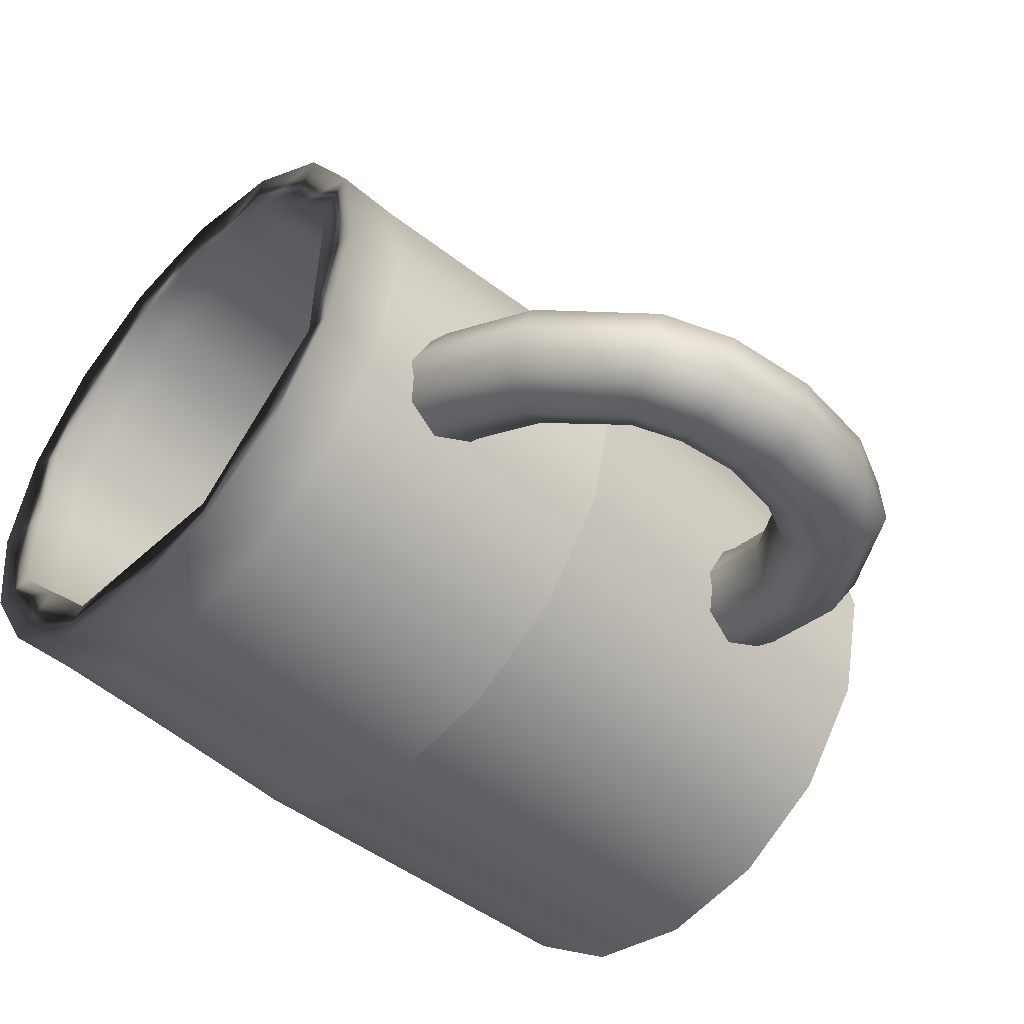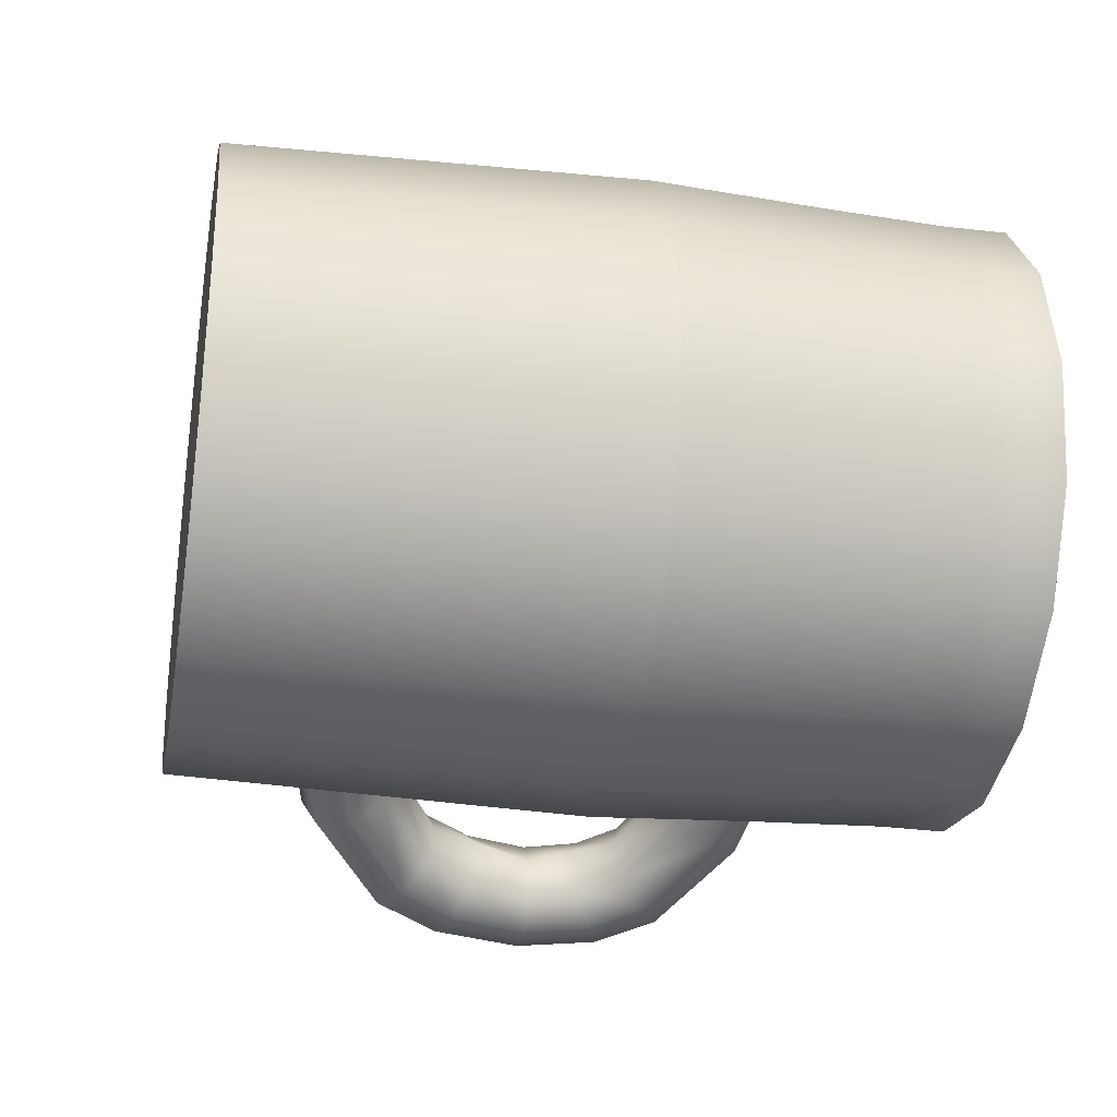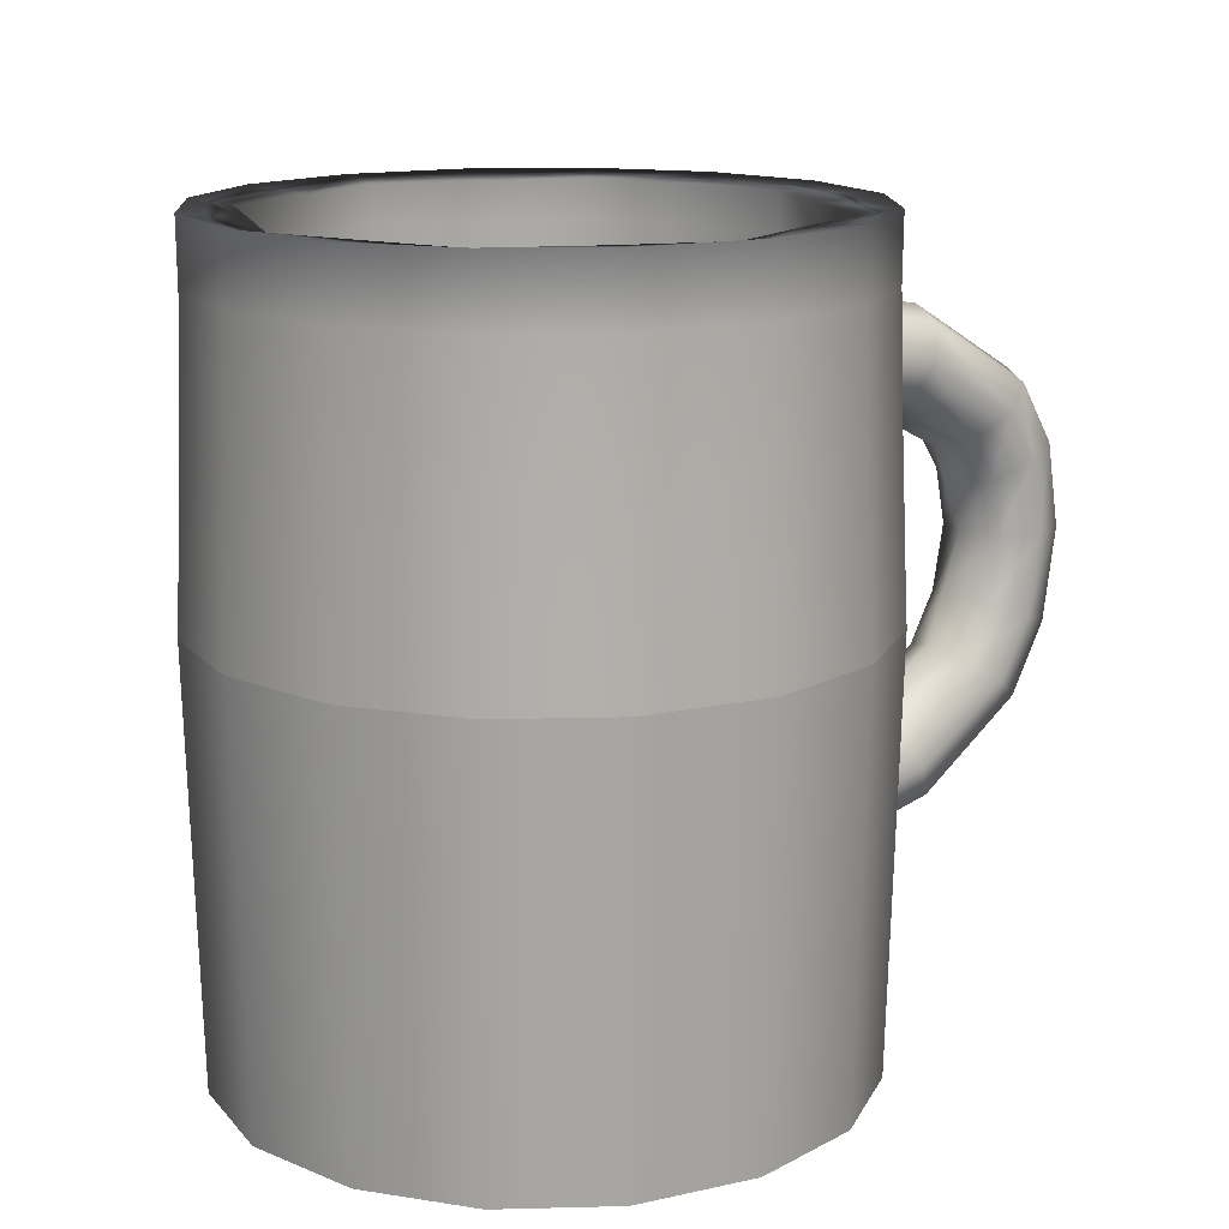
<metadata>
{"format":"obj","ext":"obj","renderer":"f3d","projection":"perspective","resolution":1024,"background":"white","views":[{"elev":-48.2,"azim":-133.2,"up":"+Z"},{"elev":-28.8,"azim":79.4,"up":"+Z"},{"elev":14.5,"azim":118.5,"up":"+Y"}]}
</metadata>
<code>
v 1.03 -1.236 -3.881
v 1.011 -0.4515 -3.89
v 1.164 -1.236 -4.067
v 1.15 -0.4515 -4.082
v 1.352 -1.236 -4.183
v 1.345 -0.4515 -4.202
v 1.57 -1.236 -4.22
v 1.571 -0.4515 -4.241
v 1.793 -1.236 -4.168
v 1.802 -0.4515 -4.187
v 1.979 -1.236 -4.035
v 1.994 -0.4515 -4.049
v 2.095 -1.236 -3.846
v 2.114 -0.4515 -3.854
v 2.132 -1.236 -3.629
v 2.153 -0.4515 -3.628
v 2.081 -1.236 -3.405
v 2.1 -0.4515 -3.397
v 1.947 -1.236 -3.22
v 1.961 -0.4515 -3.204
v 1.758 -1.236 -3.104
v 1.766 -0.4515 -3.084
v 1.541 -1.236 -3.067
v 1.54 -0.4515 -3.046
v 1.317 -1.236 -3.118
v 1.309 -0.4515 -3.099
v 1.132 -1.236 -3.252
v 1.116 -0.4515 -3.238
v 1.016 -1.236 -3.44
v 0.9961 -0.4515 -3.433
v 0.979 -1.236 -3.658
v 0.9579 -0.4515 -3.659
v 1.015 -0.3505 -3.888
v 1.153 -0.3505 -4.079
v 1.024 -0.1256 -3.884
v 1.16 -0.1256 -4.072
v 1.347 -0.3505 -4.198
v 1.35 -0.1256 -4.189
v 1.031 0.1059 -3.881
v 1.165 0.1059 -4.066
v 1.03 0.2269 -3.881
v 1.164 0.2269 -4.067
v 1.353 0.1059 -4.182
v 1.352 0.2269 -4.183
v 1.571 -0.3505 -4.236
v 1.57 -0.1256 -4.226
v 1.8 -0.3505 -4.183
v 1.796 -0.1256 -4.174
v 1.57 0.1059 -4.219
v 1.57 0.2269 -4.22
v 1.793 0.1059 -4.167
v 1.793 0.2269 -4.168
v 1.991 -0.3505 -4.045
v 1.984 -0.1256 -4.039
v 2.11 -0.3505 -3.852
v 2.101 -0.1256 -3.849
v 1.978 0.1059 -4.034
v 1.979 0.2269 -4.035
v 2.094 0.1059 -3.846
v 2.095 0.2269 -3.846
v 2.148 -0.3505 -3.628
v 2.138 -0.1256 -3.628
v 2.095 -0.3505 -3.399
v 2.086 -0.1256 -3.403
v 2.131 0.1059 -3.628
v 2.132 0.2269 -3.628
v 2.079 0.1059 -3.406
v 2.08 0.2269 -3.405
v 1.958 -0.3505 -3.208
v 1.951 -0.1256 -3.215
v 1.764 -0.3505 -3.089
v 1.761 -0.1256 -3.098
v 1.946 0.1059 -3.221
v 1.947 0.2269 -3.22
v 1.758 0.1059 -3.105
v 1.758 0.2269 -3.104
v 1.54 -0.3505 -3.051
v 1.54 -0.1256 -3.06
v 1.311 -0.3505 -3.103
v 1.315 -0.1256 -3.112
v 1.54 0.1059 -3.068
v 1.54 0.2269 -3.067
v 1.318 0.1059 -3.119
v 1.317 0.2269 -3.118
v 1.12 -0.3505 -3.241
v 1.127 -0.1256 -3.248
v 1.001 -0.3505 -3.434
v 1.01 -0.1256 -3.438
v 1.133 0.1059 -3.253
v 1.132 0.2269 -3.252
v 1.017 0.1059 -3.441
v 1.016 0.2269 -3.44
v 0.9626 -0.3505 -3.659
v 0.9723 -0.1256 -3.658
v 0.98 0.1059 -3.658
v 0.9789 0.2269 -3.658
v 1.1 0.2155 -3.85
v 1.239 0.2155 -3.981
v 1.379 0.2155 -4.111
v 1.57 0.2155 -4.105
v 1.762 0.2155 -4.099
v 1.893 0.2155 -3.959
v 2.024 0.2155 -3.819
v 2.017 0.2155 -3.628
v 2.011 0.2155 -3.437
v 1.871 0.2155 -3.306
v 1.732 0.2155 -3.175
v 1.54 0.2155 -3.181
v 1.349 0.2155 -3.188
v 1.218 0.2155 -3.327
v 1.087 0.2155 -3.467
v 1.093 0.2155 -3.658
v 1.099 0.1464 -3.85
v 1.379 0.1464 -4.112
v 1.1 -0.004929 -3.85
v 1.379 -0.004929 -4.111
v 1.105 -0.4414 -3.847
v 1.381 -0.4414 -4.106
v 1.762 0.1464 -4.1
v 1.762 -0.004928 -4.099
v 1.759 -0.4414 -4.094
v 1.111 -0.8685 -3.845
v 1.383 -0.8685 -4.1
v 1.113 -1.008 -3.844
v 1.384 -1.008 -4.098
v 1.113 -1.061 -3.843
v 1.384 -1.061 -4.097
v 1.757 -0.8685 -4.088
v 1.756 -1.008 -4.086
v 1.756 -1.061 -4.085
v 2.024 0.1464 -3.82
v 2.023 -0.004928 -3.819
v 2.018 -0.4414 -3.817
v 2.012 0.1464 -3.436
v 2.011 -0.004928 -3.437
v 2.006 -0.4414 -3.439
v 2.012 -0.8685 -3.815
v 2.01 -1.008 -3.814
v 2.009 -1.061 -3.814
v 2 -0.8685 -3.442
v 1.998 -1.008 -3.443
v 1.997 -1.061 -3.443
v 1.732 0.1464 -3.174
v 1.731 -0.004928 -3.175
v 1.729 -0.4414 -3.18
v 1.349 0.1464 -3.187
v 1.349 -0.004928 -3.188
v 1.351 -0.4414 -3.193
v 1.727 -0.8685 -3.186
v 1.726 -1.008 -3.188
v 1.726 -1.061 -3.189
v 1.354 -0.8685 -3.199
v 1.355 -1.008 -3.201
v 1.355 -1.061 -3.201
v 1.086 0.1464 -3.467
v 1.087 -0.004929 -3.467
v 1.092 -0.4414 -3.469
v 1.098 -0.8685 -3.471
v 1.1 -1.008 -3.472
v 1.101 -1.061 -3.472
v 1.215 -1.063 -3.797
v 1.249 -1.061 -3.97
v 1.32 -1.063 -3.894
v 1.317 -1.065 -3.751
v 1.391 -1.065 -3.817
v 1.465 -1.065 -3.883
v 1.419 -1.067 -3.705
v 1.462 -1.067 -3.74
v 1.505 -1.067 -3.776
v 1.47 -1.068 -3.682
v 1.526 -1.068 -3.722
v 1.52 -1.069 -3.659
v 1.546 -1.069 -3.669
v 1.57 -1.061 -4.091
v 1.564 -1.065 -3.882
v 1.567 -1.063 -3.987
v 1.709 -1.063 -3.983
v 1.663 -1.065 -3.882
v 1.561 -1.067 -3.778
v 1.617 -1.067 -3.78
v 1.594 -1.068 -3.729
v 1.571 -1.069 -3.678
v 1.882 -1.061 -3.95
v 1.806 -1.063 -3.879
v 1.729 -1.065 -3.808
v 1.795 -1.065 -3.733
v 1.653 -1.067 -3.736
v 1.688 -1.067 -3.693
v 1.634 -1.068 -3.673
v 1.581 -1.069 -3.653
v 2.003 -1.061 -3.629
v 1.794 -1.065 -3.634
v 1.899 -1.063 -3.631
v 1.895 -1.063 -3.489
v 1.794 -1.065 -3.535
v 1.69 -1.067 -3.637
v 1.692 -1.067 -3.581
v 1.641 -1.068 -3.604
v 1.59 -1.069 -3.627
v 1.862 -1.061 -3.316
v 1.791 -1.063 -3.393
v 1.72 -1.065 -3.469
v 1.646 -1.065 -3.404
v 1.649 -1.067 -3.546
v 1.605 -1.067 -3.511
v 1.585 -1.068 -3.564
v 1.565 -1.069 -3.618
v 1.541 -1.061 -3.195
v 1.546 -1.065 -3.404
v 1.544 -1.063 -3.3
v 1.401 -1.063 -3.303
v 1.447 -1.065 -3.405
v 1.549 -1.067 -3.509
v 1.493 -1.067 -3.507
v 1.516 -1.068 -3.557
v 1.54 -1.069 -3.608
v 1.228 -1.061 -3.337
v 1.305 -1.063 -3.408
v 1.381 -1.065 -3.479
v 1.316 -1.065 -3.553
v 1.458 -1.067 -3.55
v 1.423 -1.067 -3.593
v 1.476 -1.068 -3.614
v 1.53 -1.069 -3.634
v 1.107 -1.061 -3.658
v 1.316 -1.065 -3.652
v 1.212 -1.063 -3.655
v 1.421 -1.067 -3.649
v 1.066 -0.9996 -3.831
v 1.041 -0.9996 -3.843
v 1.096 -0.9688 -3.899
v 1.051 -0.9665 -3.919
v 0.9726 -0.9947 -3.873
v 1.007 -0.9642 -3.94
v 1.106 -0.8945 -3.928
v 1.028 -0.8907 -3.964
v 0.7663 -0.9407 -3.967
v 0.8104 -0.9133 -4.029
v 0.8554 -0.8471 -4.042
v 0.5595 -0.7785 -4.061
v 0.6136 -0.7601 -4.118
v 0.6829 -0.7157 -4.12
v 0.491 -0.6384 -4.092
v 0.5484 -0.6278 -4.147
v 0.6257 -0.6021 -4.146
v 0.4643 -0.449 -4.104
v 0.5231 -0.4489 -4.159
v 0.6035 -0.4485 -4.156
v 1.09 -0.8203 -3.902
v 1.023 -0.8172 -3.932
v 1.059 -0.7895 -3.834
v 0.9958 -0.7867 -3.863
v 0.8751 -0.7809 -3.999
v 0.8578 -0.7535 -3.925
v 0.7267 -0.6713 -4.066
v 0.7194 -0.6529 -3.988
v 0.6793 -0.5745 -4.088
v 0.6876 -0.5504 -4.003
v 0.6584 -0.4481 -4.097
v 0.6558 -0.4479 -4.017
v 1.029 -0.8203 -3.766
v 0.9618 -0.8172 -3.797
v 1.019 -0.8945 -3.737
v 0.9408 -0.8907 -3.772
v 0.8137 -0.7809 -3.864
v 0.7687 -0.8471 -3.85
v 0.6653 -0.6713 -3.931
v 0.5961 -0.7157 -3.929
v 0.6179 -0.5745 -3.953
v 0.5389 -0.6021 -3.955
v 0.5971 -0.4481 -3.962
v 0.5167 -0.4485 -3.965
v 1.034 -0.9688 -3.764
v 0.9453 -0.9642 -3.804
v 0.9899 -0.9665 -3.784
v 0.749 -0.9133 -3.893
v 0.5523 -0.7601 -3.982
v 0.4871 -0.6278 -4.012
v 0.4617 -0.4489 -4.023
v 0.49 -0.2735 -4.092
v 0.5475 -0.2845 -4.148
v 0.6248 -0.311 -4.146
v 0.5594 -0.1471 -4.061
v 0.6134 -0.1661 -4.118
v 0.6823 -0.2122 -4.12
v 0.7709 -0.009723 -3.965
v 0.8143 -0.03778 -4.027
v 0.8576 -0.1055 -4.041
v 0.9829 0.02627 -3.869
v 1.016 -0.004371 -3.935
v 1.033 -0.07831 -3.961
v 1.053 0.02604 -3.837
v 1.061 -0.005408 -3.915
v 1.079 0.0242 -3.825
v 1.107 -0.006445 -3.894
v 1.113 -0.08039 -3.925
v 0.6785 -0.3392 -4.088
v 0.6871 -0.3626 -4.003
v 0.7258 -0.2582 -4.067
v 0.7184 -0.2773 -3.989
v 0.8756 -0.1732 -3.999
v 0.8576 -0.2013 -3.926
v 1.026 -0.1522 -3.931
v 0.997 -0.1829 -3.862
v 1.094 -0.1543 -3.9
v 1.06 -0.185 -3.834
v 0.6171 -0.3392 -3.953
v 0.538 -0.311 -3.955
v 0.6645 -0.2582 -3.931
v 0.5955 -0.2122 -3.929
v 0.8142 -0.1732 -3.864
v 0.7709 -0.1055 -3.849
v 0.9643 -0.1522 -3.796
v 0.9466 -0.07831 -3.77
v 1.033 -0.1543 -3.765
v 1.027 -0.0804 -3.734
v 0.4861 -0.2845 -4.012
v 0.552 -0.1661 -3.982
v 0.7529 -0.03778 -3.891
v 0.9543 -0.004372 -3.8
v 1.046 -0.006446 -3.759
v 1 -0.005409 -3.779
g Cup1
f 1 2 3
f 4 3 2
f 3 4 5
f 6 5 4
f 5 6 7
f 8 7 6
f 7 8 9
f 10 9 8
f 9 10 11
f 12 11 10
f 11 12 13
f 14 13 12
f 13 14 15
f 16 15 14
f 15 16 17
f 18 17 16
f 17 18 19
f 20 19 18
f 19 20 21
f 22 21 20
f 21 22 23
f 24 23 22
f 23 24 25
f 26 25 24
f 25 26 27
f 28 27 26
f 27 28 29
f 30 29 28
f 29 30 31
f 32 31 30
f 31 32 1
f 2 1 32
f 2 33 4
f 34 4 33
f 33 35 34
f 36 34 35
f 4 34 6
f 37 6 34
f 34 36 37
f 38 37 36
f 35 39 36
f 40 36 39
f 39 41 40
f 42 40 41
f 36 40 38
f 43 38 40
f 40 42 43
f 44 43 42
f 6 37 8
f 45 8 37
f 37 38 45
f 46 45 38
f 8 45 10
f 47 10 45
f 45 46 47
f 48 47 46
f 38 43 46
f 49 46 43
f 43 44 49
f 50 49 44
f 46 49 48
f 51 48 49
f 49 50 51
f 52 51 50
f 10 47 12
f 53 12 47
f 47 48 53
f 54 53 48
f 12 53 14
f 55 14 53
f 53 54 55
f 56 55 54
f 48 51 54
f 57 54 51
f 51 52 57
f 58 57 52
f 54 57 56
f 59 56 57
f 57 58 59
f 60 59 58
f 14 55 16
f 61 16 55
f 55 56 61
f 62 61 56
f 16 61 18
f 63 18 61
f 61 62 63
f 64 63 62
f 56 59 62
f 65 62 59
f 59 60 65
f 66 65 60
f 62 65 64
f 67 64 65
f 65 66 67
f 68 67 66
f 18 63 20
f 69 20 63
f 63 64 69
f 70 69 64
f 20 69 22
f 71 22 69
f 69 70 71
f 72 71 70
f 64 67 70
f 73 70 67
f 67 68 73
f 74 73 68
f 70 73 72
f 75 72 73
f 73 74 75
f 76 75 74
f 22 71 24
f 77 24 71
f 71 72 77
f 78 77 72
f 24 77 26
f 79 26 77
f 77 78 79
f 80 79 78
f 72 75 78
f 81 78 75
f 75 76 81
f 82 81 76
f 78 81 80
f 83 80 81
f 81 82 83
f 84 83 82
f 26 79 28
f 85 28 79
f 79 80 85
f 86 85 80
f 28 85 30
f 87 30 85
f 85 86 87
f 88 87 86
f 80 83 86
f 89 86 83
f 83 84 89
f 90 89 84
f 86 89 88
f 91 88 89
f 89 90 91
f 92 91 90
f 30 87 32
f 93 32 87
f 87 88 93
f 94 93 88
f 32 93 2
f 33 2 93
f 93 94 33
f 35 33 94
f 88 91 94
f 95 94 91
f 91 92 95
f 96 95 92
f 94 95 35
f 39 35 95
f 95 96 39
f 41 39 96
f 41 97 42
f 98 42 97
f 42 98 44
f 99 44 98
f 44 99 50
f 100 50 99
f 50 100 52
f 101 52 100
f 52 101 58
f 102 58 101
f 58 102 60
f 103 60 102
f 60 103 66
f 104 66 103
f 66 104 68
f 105 68 104
f 68 105 74
f 106 74 105
f 74 106 76
f 107 76 106
f 76 107 82
f 108 82 107
f 82 108 84
f 109 84 108
f 84 109 90
f 110 90 109
f 90 110 92
f 111 92 110
f 92 111 96
f 112 96 111
f 96 112 41
f 97 41 112
f 97 113 99
f 114 99 113
f 113 115 114
f 116 114 115
f 115 117 116
f 118 116 117
f 99 114 101
f 119 101 114
f 114 116 119
f 120 119 116
f 116 118 120
f 121 120 118
f 117 122 118
f 123 118 122
f 122 124 123
f 125 123 124
f 124 126 125
f 127 125 126
f 118 123 121
f 128 121 123
f 123 125 128
f 129 128 125
f 125 127 129
f 130 129 127
f 101 119 103
f 131 103 119
f 119 120 131
f 132 131 120
f 120 121 132
f 133 132 121
f 103 131 105
f 134 105 131
f 131 132 134
f 135 134 132
f 132 133 135
f 136 135 133
f 121 128 133
f 137 133 128
f 128 129 137
f 138 137 129
f 129 130 138
f 139 138 130
f 133 137 136
f 140 136 137
f 137 138 140
f 141 140 138
f 138 139 141
f 142 141 139
f 105 134 107
f 143 107 134
f 134 135 143
f 144 143 135
f 135 136 144
f 145 144 136
f 107 143 109
f 146 109 143
f 143 144 146
f 147 146 144
f 144 145 147
f 148 147 145
f 136 140 145
f 149 145 140
f 140 141 149
f 150 149 141
f 141 142 150
f 151 150 142
f 145 149 148
f 152 148 149
f 149 150 152
f 153 152 150
f 150 151 153
f 154 153 151
f 109 146 111
f 155 111 146
f 146 147 155
f 156 155 147
f 147 148 156
f 157 156 148
f 111 155 97
f 113 97 155
f 155 156 113
f 115 113 156
f 156 157 115
f 117 115 157
f 148 152 157
f 158 157 152
f 152 153 158
f 159 158 153
f 153 154 159
f 160 159 154
f 157 158 117
f 122 117 158
f 158 159 122
f 124 122 159
f 159 160 124
f 126 124 160
f 126 161 162
f 163 162 161
f 161 164 163
f 165 163 164
f 162 165 127
f 166 127 165
f 164 167 165
f 168 165 167
f 165 168 166
f 169 166 168
f 167 170 169
f 171 169 170
f 170 172 171
f 173 171 172
f 127 166 174
f 175 174 166
f 174 176 130
f 177 130 176
f 176 175 177
f 178 177 175
f 166 169 175
f 179 175 169
f 175 179 178
f 180 178 179
f 169 171 180
f 181 180 171
f 171 173 181
f 182 181 173
f 130 177 183
f 184 183 177
f 177 178 184
f 185 184 178
f 183 185 139
f 186 139 185
f 178 180 185
f 187 185 180
f 185 187 186
f 188 186 187
f 180 181 188
f 189 188 181
f 181 182 189
f 190 189 182
f 139 186 191
f 192 191 186
f 191 193 142
f 194 142 193
f 193 192 194
f 195 194 192
f 186 188 192
f 196 192 188
f 192 196 195
f 197 195 196
f 188 189 197
f 198 197 189
f 189 190 198
f 199 198 190
f 142 194 200
f 201 200 194
f 194 195 201
f 202 201 195
f 200 202 151
f 203 151 202
f 195 197 202
f 204 202 197
f 202 204 203
f 205 203 204
f 197 198 205
f 206 205 198
f 198 199 206
f 207 206 199
f 151 203 208
f 209 208 203
f 208 210 154
f 211 154 210
f 210 209 211
f 212 211 209
f 203 205 209
f 213 209 205
f 209 213 212
f 214 212 213
f 205 206 214
f 215 214 206
f 206 207 215
f 216 215 207
f 154 211 217
f 218 217 211
f 211 212 218
f 219 218 212
f 217 219 160
f 220 160 219
f 212 214 219
f 221 219 214
f 219 221 220
f 222 220 221
f 214 215 222
f 223 222 215
f 215 216 223
f 224 223 216
f 160 220 225
f 226 225 220
f 225 227 126
f 161 126 227
f 227 226 161
f 164 161 226
f 220 222 226
f 228 226 222
f 226 228 164
f 167 164 228
f 222 223 167
f 170 167 223
f 223 224 170
f 172 170 224
g Cup2
f 15 17 19
f 19 21 23
f 23 25 27
f 27 29 31
f 31 1 3
f 3 5 7
f 7 9 11
f 11 13 15
f 15 19 23
f 23 27 31
f 31 3 7
f 7 11 15
f 15 23 31
f 31 7 15
g Cup3
f 182 172 216
f 216 199 182
g CupHandle1
f 229 230 231
f 232 231 230
f 230 233 232
f 234 232 233
f 231 234 235
f 236 235 234
f 233 237 234
f 238 234 237
f 234 238 236
f 239 236 238
f 237 240 238
f 241 238 240
f 238 241 239
f 242 239 241
f 240 243 241
f 244 241 243
f 241 244 242
f 245 242 244
f 243 246 244
f 247 244 246
f 244 247 245
f 248 245 247
f 235 236 249
f 250 249 236
f 249 250 251
f 252 251 250
f 236 239 250
f 253 250 239
f 250 253 252
f 254 252 253
f 239 242 253
f 255 253 242
f 253 255 254
f 256 254 255
f 242 245 255
f 257 255 245
f 255 257 256
f 258 256 257
f 245 248 257
f 259 257 248
f 257 259 258
f 260 258 259
f 251 252 261
f 262 261 252
f 261 262 263
f 264 263 262
f 252 254 262
f 265 262 254
f 262 265 264
f 266 264 265
f 254 256 265
f 267 265 256
f 265 267 266
f 268 266 267
f 256 258 267
f 269 267 258
f 267 269 268
f 270 268 269
f 258 260 269
f 271 269 260
f 269 271 270
f 272 270 271
f 263 264 273
f 274 273 264
f 273 275 229
f 230 229 275
f 275 274 230
f 233 230 274
f 264 266 274
f 276 274 266
f 274 276 233
f 237 233 276
f 266 268 276
f 277 276 268
f 276 277 237
f 240 237 277
f 268 270 277
f 278 277 270
f 277 278 240
f 243 240 278
f 270 272 278
f 279 278 272
f 278 279 243
f 246 243 279
f 246 280 247
f 281 247 280
f 247 281 248
f 282 248 281
f 280 283 281
f 284 281 283
f 281 284 282
f 285 282 284
f 283 286 284
f 287 284 286
f 284 287 285
f 288 285 287
f 286 289 287
f 290 287 289
f 287 290 288
f 291 288 290
f 289 292 290
f 293 290 292
f 292 294 293
f 295 293 294
f 290 295 291
f 296 291 295
f 248 282 259
f 297 259 282
f 259 297 260
f 298 260 297
f 282 285 297
f 299 297 285
f 297 299 298
f 300 298 299
f 285 288 299
f 301 299 288
f 299 301 300
f 302 300 301
f 288 291 301
f 303 301 291
f 301 303 302
f 304 302 303
f 291 296 303
f 305 303 296
f 303 305 304
f 306 304 305
f 260 298 271
f 307 271 298
f 271 307 272
f 308 272 307
f 298 300 307
f 309 307 300
f 307 309 308
f 310 308 309
f 300 302 309
f 311 309 302
f 309 311 310
f 312 310 311
f 302 304 311
f 313 311 304
f 311 313 312
f 314 312 313
f 304 306 313
f 315 313 306
f 313 315 314
f 316 314 315
f 272 308 279
f 317 279 308
f 279 317 246
f 280 246 317
f 308 310 317
f 318 317 310
f 317 318 280
f 283 280 318
f 310 312 318
f 319 318 312
f 318 319 283
f 286 283 319
f 312 314 319
f 320 319 314
f 319 320 286
f 289 286 320
f 314 316 320
f 321 320 316
f 320 322 289
f 292 289 322
f 322 321 292
f 294 292 321
g CupHandle2
f 261 263 273
f 273 229 231
f 231 235 249
f 249 251 261
f 261 273 231
f 231 249 261
g CupHandle3
f 315 306 305
f 305 296 295
f 295 294 321
f 321 316 315
f 315 305 295
f 295 321 315

</code>
